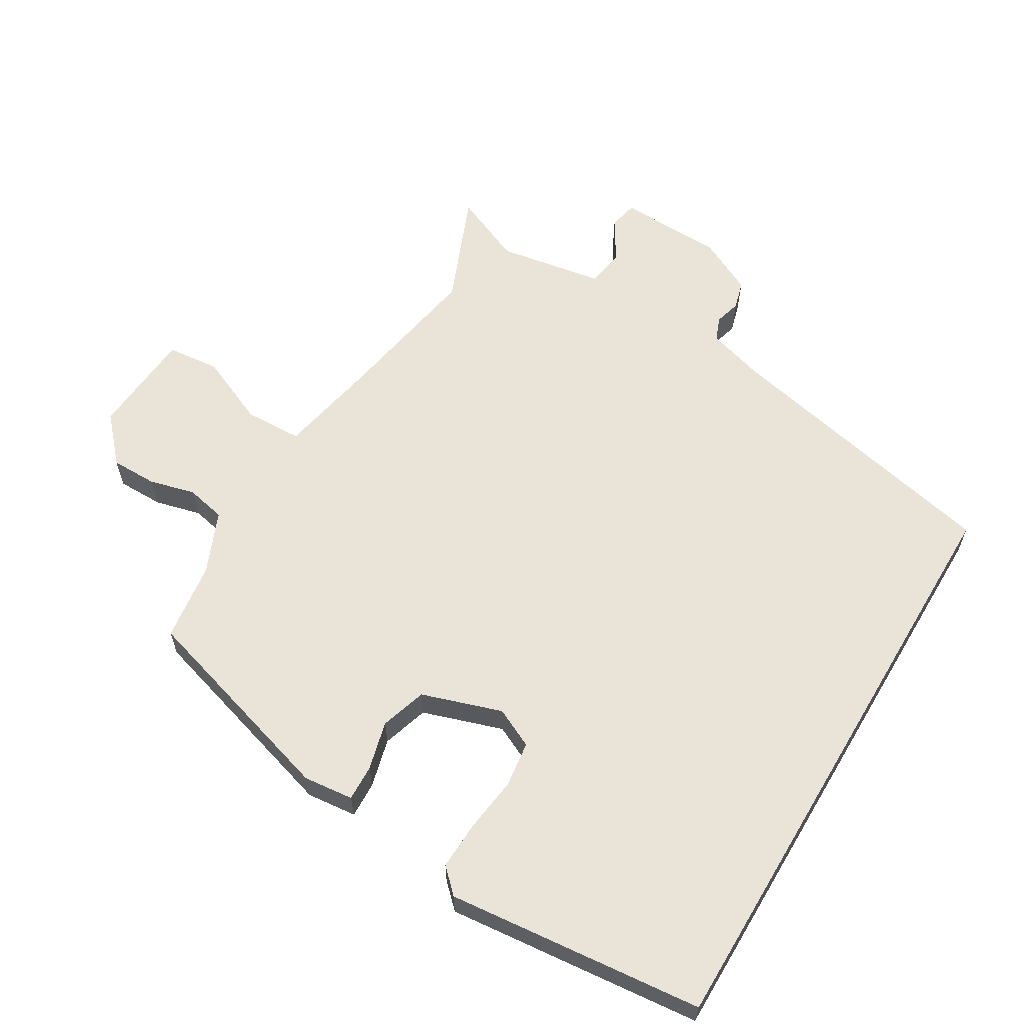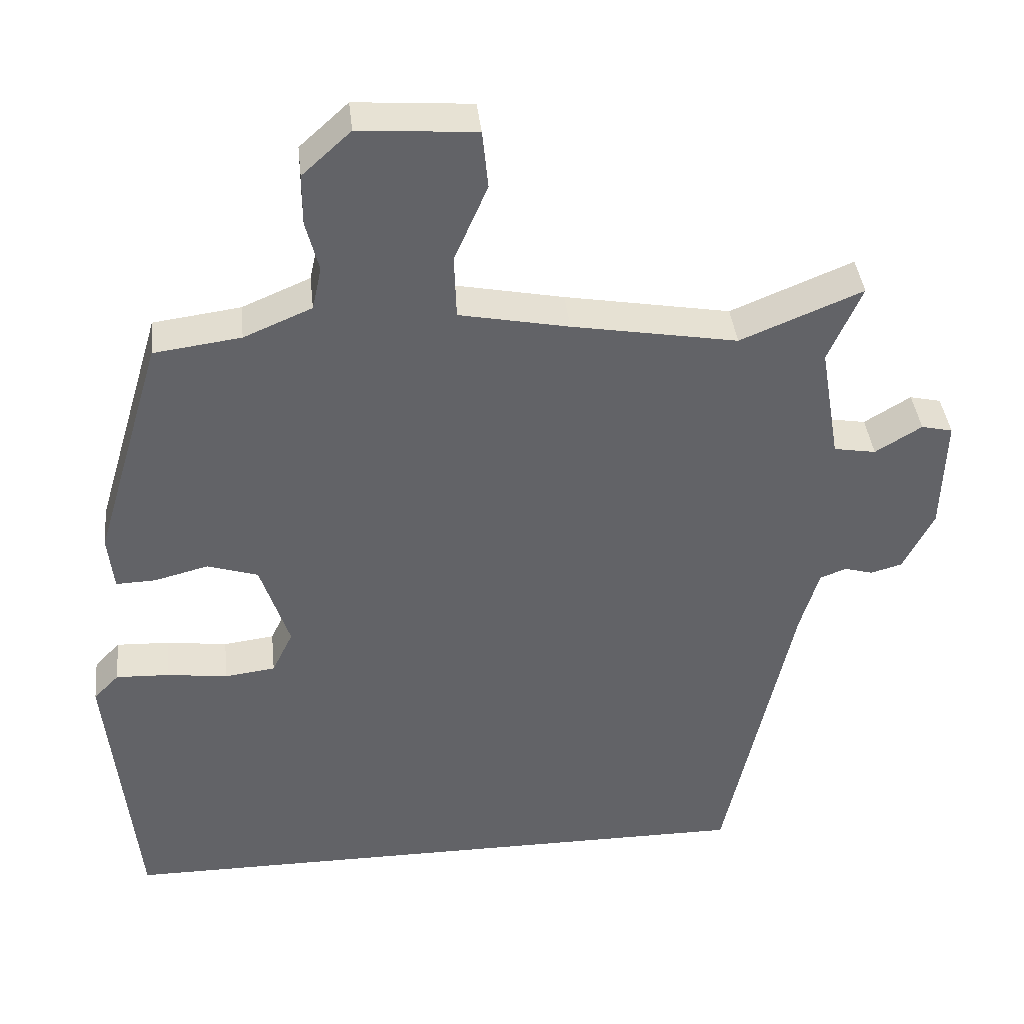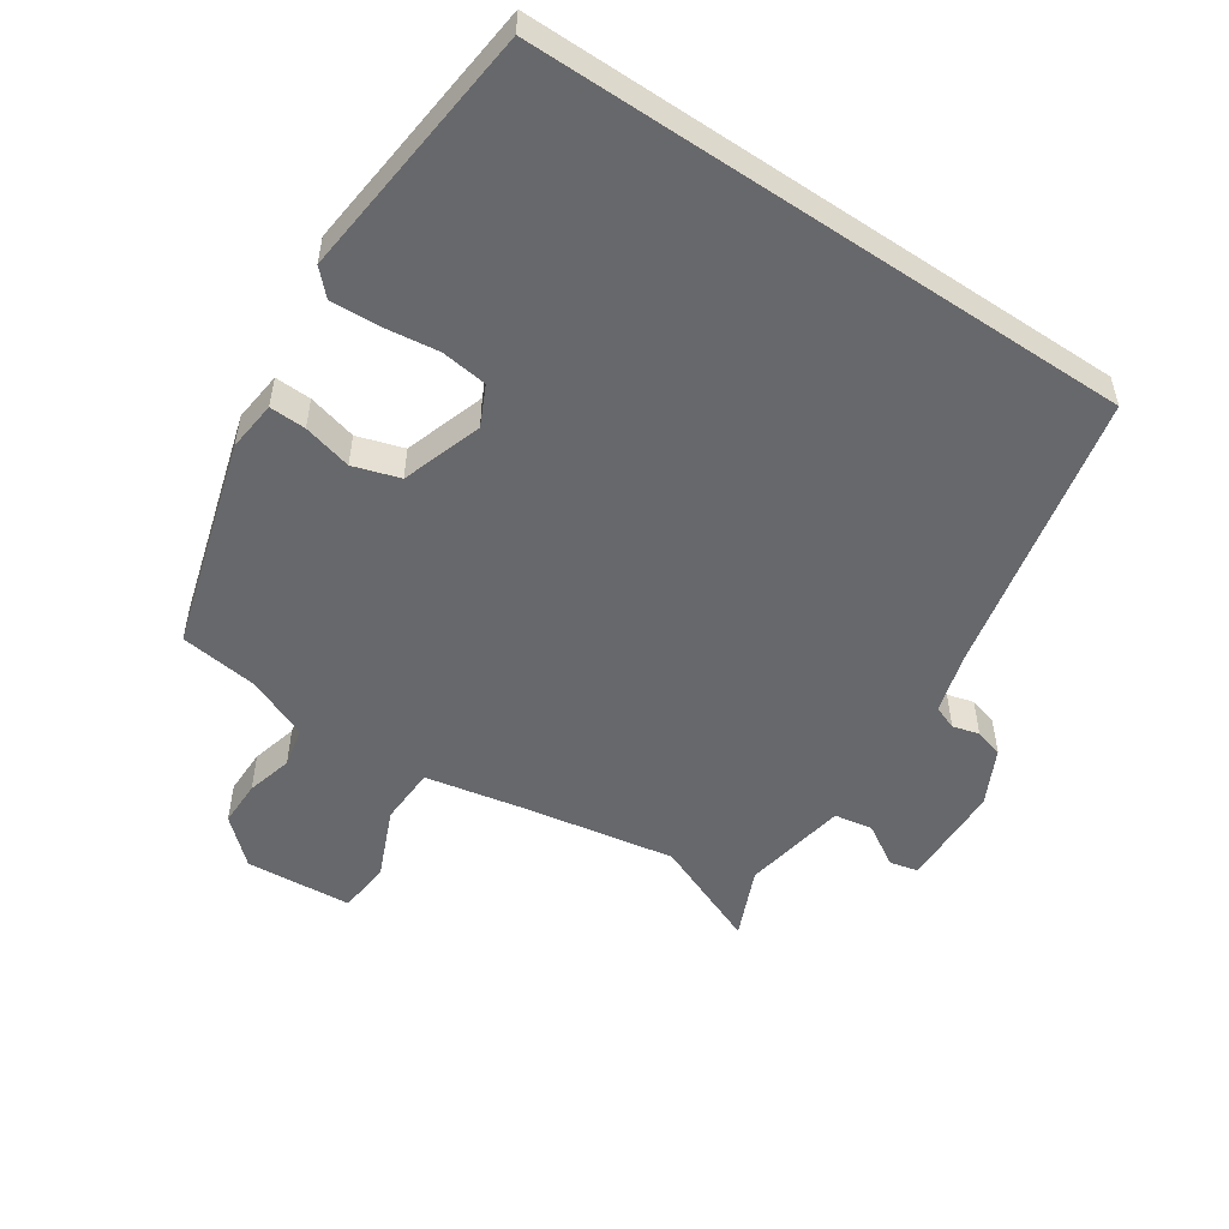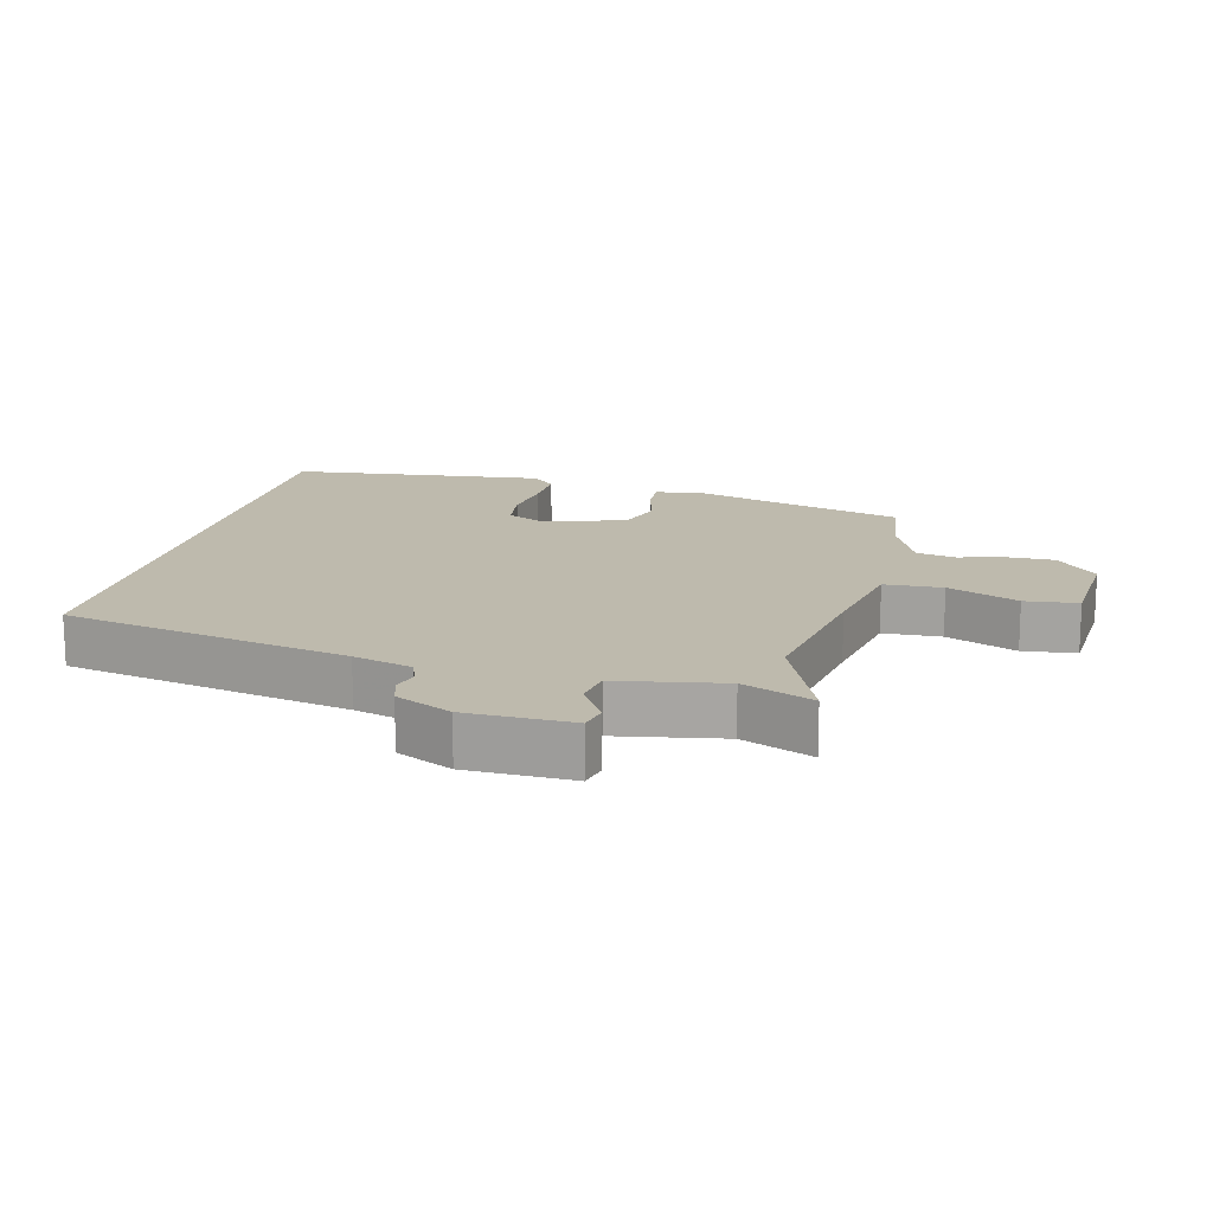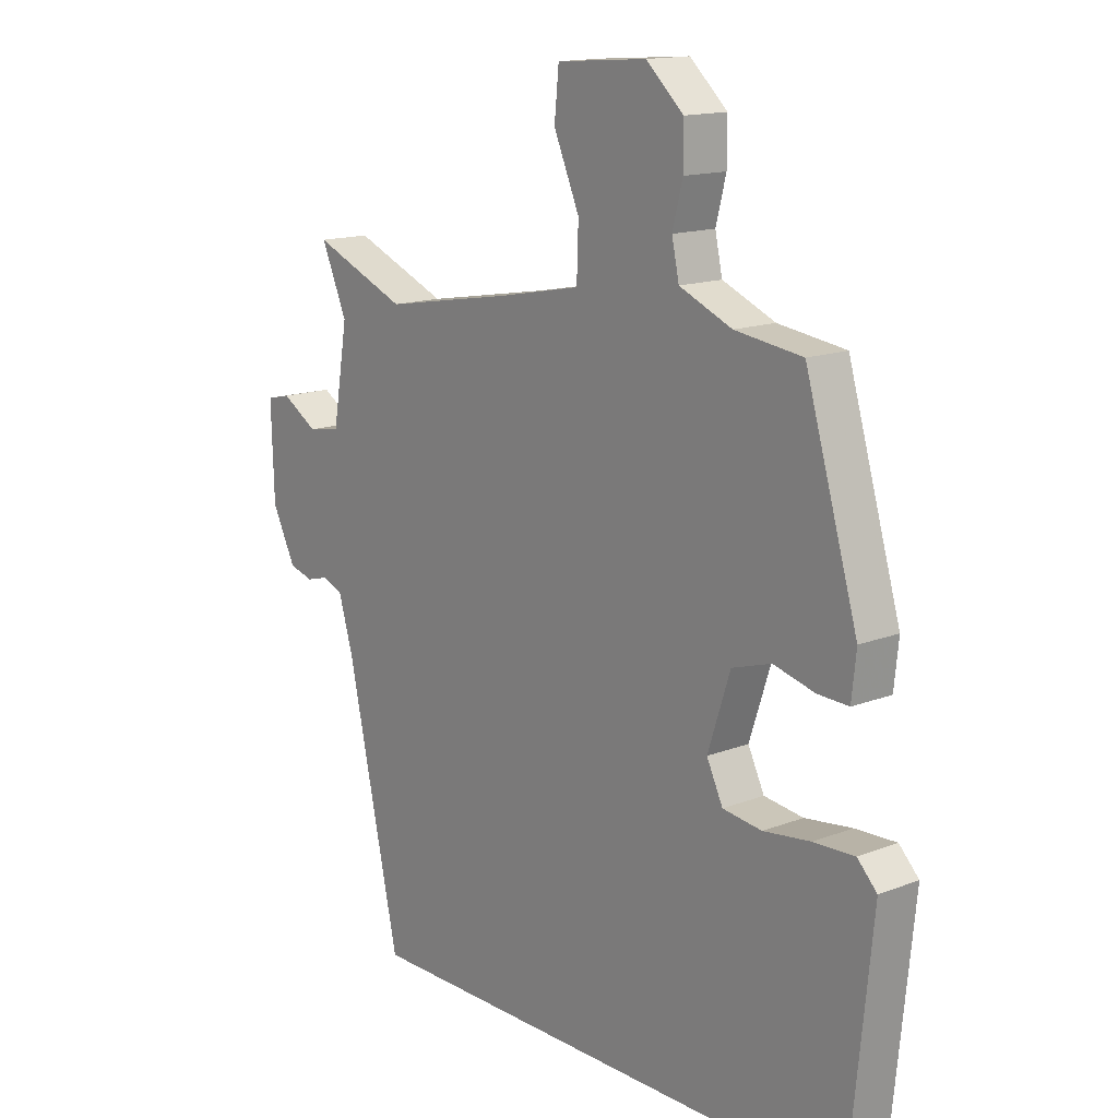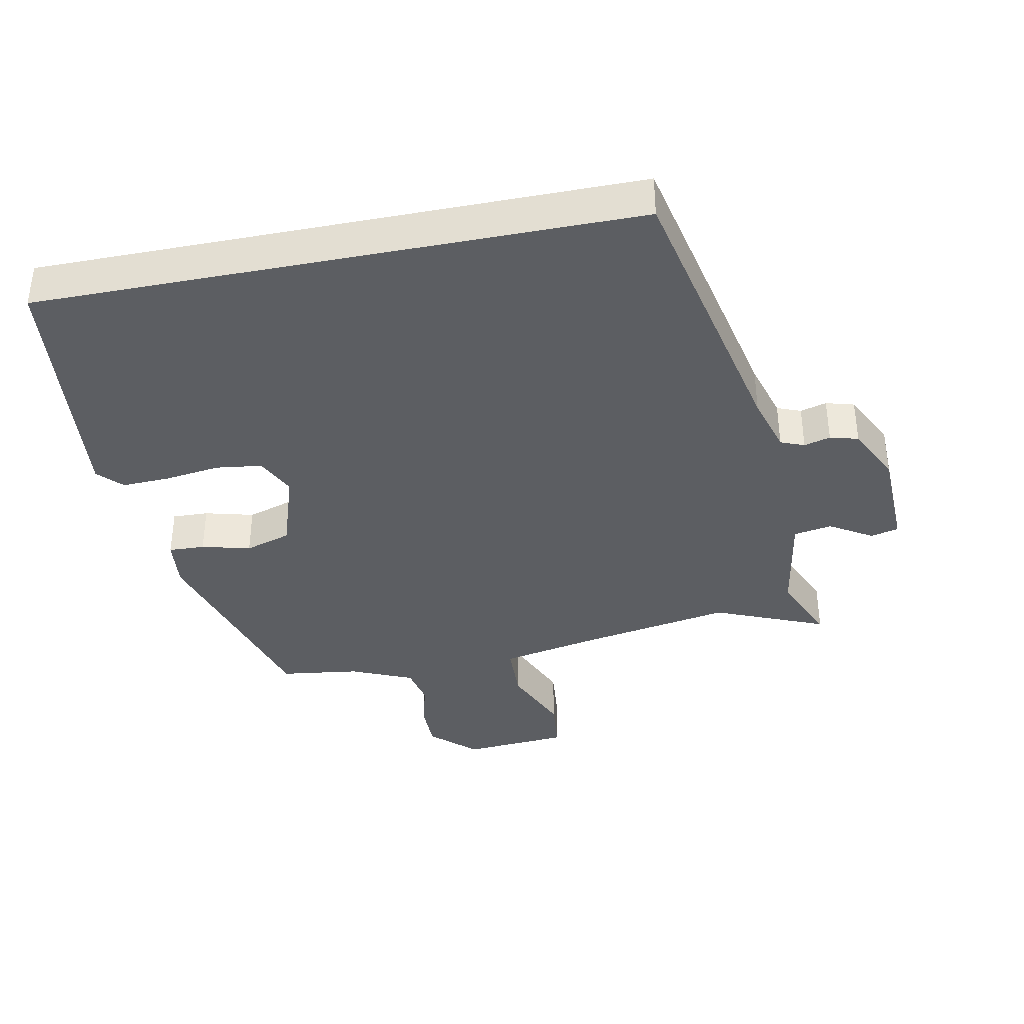
<metadata>
{"format":"obj","ext":"obj","renderer":"f3d","projection":"perspective","resolution":1024,"background":"white","views":[{"elev":61.1,"azim":120.8,"up":"+Y"},{"elev":39.4,"azim":173.9,"up":"+Z"},{"elev":-52.4,"azim":146.1,"up":"+Y"},{"elev":15.4,"azim":-76.5,"up":"+Y"},{"elev":14.9,"azim":50.3,"up":"+Z"},{"elev":-37.9,"azim":-168.8,"up":"+Y"}]}
</metadata>
<code>
v -0.563 0.07 0.526
v -0.395 0.07 0.457
v -0.167 0.07 0.497
v -0.016 0.07 0.527
v -0.013 0.07 0.615
v -0.059 0.07 0.721
v -0.051 0.07 0.801
v 0.11 0.07 0.813
v 0.177 0.07 0.752
v 0.177 0.07 0.682
v 0.159 0.07 0.612
v 0.172 0.07 0.552
v 0.266 0.07 0.512
v 0.386 0.07 0.496
v 0.48 0.07 0.179
v 0.472 0.07 0.103
v 0.417 0.07 0.105
v 0.343 0.07 0.124
v 0.273 0.07 0.102
v 0.233 0.07 -0.02
v 0.262 0.07 -0.08
v 0.332 0.07 -0.089
v 0.416 0.07 -0.078
v 0.489 0.07 -0.075
v 0.524 0.07 -0.111
v 0.485 0.07 -0.5
v -0.423 0.07 -0.5
v -0.517 0.07 -0.067
v -0.543 0.07 0.021
v -0.579 0.07 0.035
v -0.619 0.07 0.024
v -0.662 0.07 0.036
v -0.704 0.07 0.12
v -0.709 0.07 0.279
v -0.666 0.07 0.289
v -0.602 0.07 0.25
v -0.544 0.07 0.26
v -0.517 0.07 0.42
v -0.563 0 0.526
v -0.395 0 0.457
v -0.167 0 0.497
v -0.016 0 0.527
v -0.013 0 0.615
v -0.059 0 0.721
v -0.051 0 0.801
v 0.11 0 0.813
v 0.177 0 0.752
v 0.177 0 0.682
v 0.159 0 0.612
v 0.172 0 0.552
v 0.266 0 0.512
v 0.386 0 0.496
v 0.48 0 0.179
v 0.472 0 0.103
v 0.417 0 0.105
v 0.343 0 0.124
v 0.273 0 0.102
v 0.233 0 -0.02
v 0.262 0 -0.08
v 0.332 0 -0.089
v 0.416 0 -0.078
v 0.489 0 -0.075
v 0.524 0 -0.111
v 0.485 0 -0.5
v -0.423 0 -0.5
v -0.517 0 -0.067
v -0.543 0 0.021
v -0.579 0 0.035
v -0.619 0 0.024
v -0.662 0 0.036
v -0.704 0 0.12
v -0.709 0 0.279
v -0.666 0 0.289
v -0.602 0 0.25
v -0.544 0 0.26
v -0.517 0 0.42
f 33 34 35 36
f 33 36 37
f 30 31 32 33
f 29 30 33 37
f 28 29 37 38
f 26 27 28 38
f 22 23 24 25
f 22 25 26
f 21 22 26
f 15 16 17 18
f 13 14 15 18
f 12 13 18 19
f 8 9 10 11
f 8 11 12
f 5 6 7 8
f 4 5 8 12
f 3 4 12 19
f 26 38 1 2
f 21 26 2 3
f 20 21 3
f 3 19 20
f 74 73 72 71
f 75 74 71
f 71 70 69 68
f 75 71 68 67
f 76 75 67 66
f 76 66 65 64
f 63 62 61 60
f 64 63 60
f 64 60 59
f 56 55 54 53
f 56 53 52 51
f 57 56 51 50
f 49 48 47 46
f 50 49 46
f 46 45 44 43
f 50 46 43 42
f 57 50 42 41
f 40 39 76 64
f 41 40 64 59
f 41 59 58
f 58 57 41
f 1 39 40 2
f 2 40 41 3
f 3 41 42 4
f 4 42 43 5
f 5 43 44 6
f 6 44 45 7
f 7 45 46 8
f 8 46 47 9
f 9 47 48 10
f 10 48 49 11
f 11 49 50 12
f 12 50 51 13
f 13 51 52 14
f 14 52 53 15
f 15 53 54 16
f 16 54 55 17
f 17 55 56 18
f 18 56 57 19
f 19 57 58 20
f 20 58 59 21
f 21 59 60 22
f 22 60 61 23
f 23 61 62 24
f 24 62 63 25
f 25 63 64 26
f 26 64 65 27
f 27 65 66 28
f 28 66 67 29
f 29 67 68 30
f 30 68 69 31
f 31 69 70 32
f 32 70 71 33
f 33 71 72 34
f 34 72 73 35
f 35 73 74 36
f 36 74 75 37
f 37 75 76 38
f 38 76 39 1

</code>
